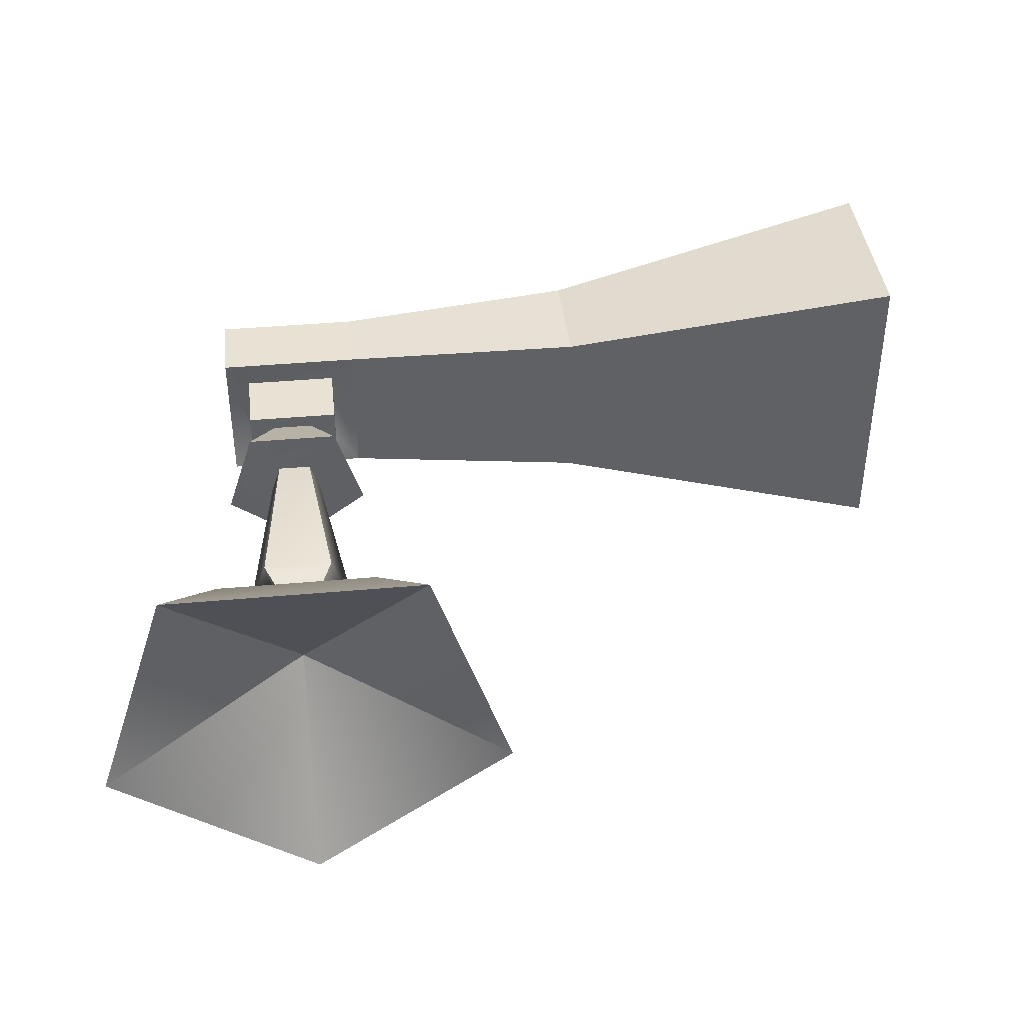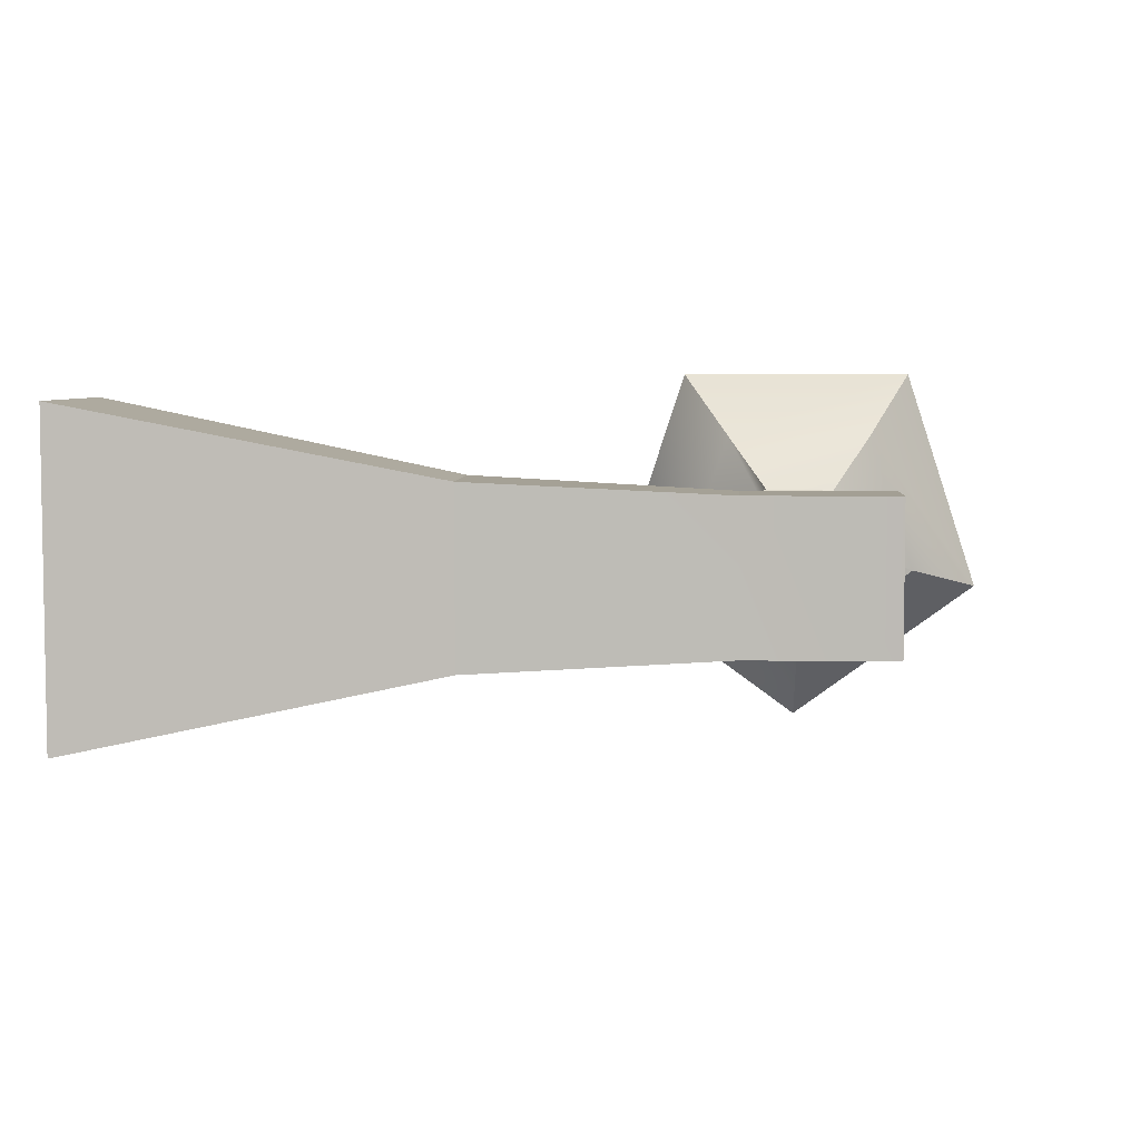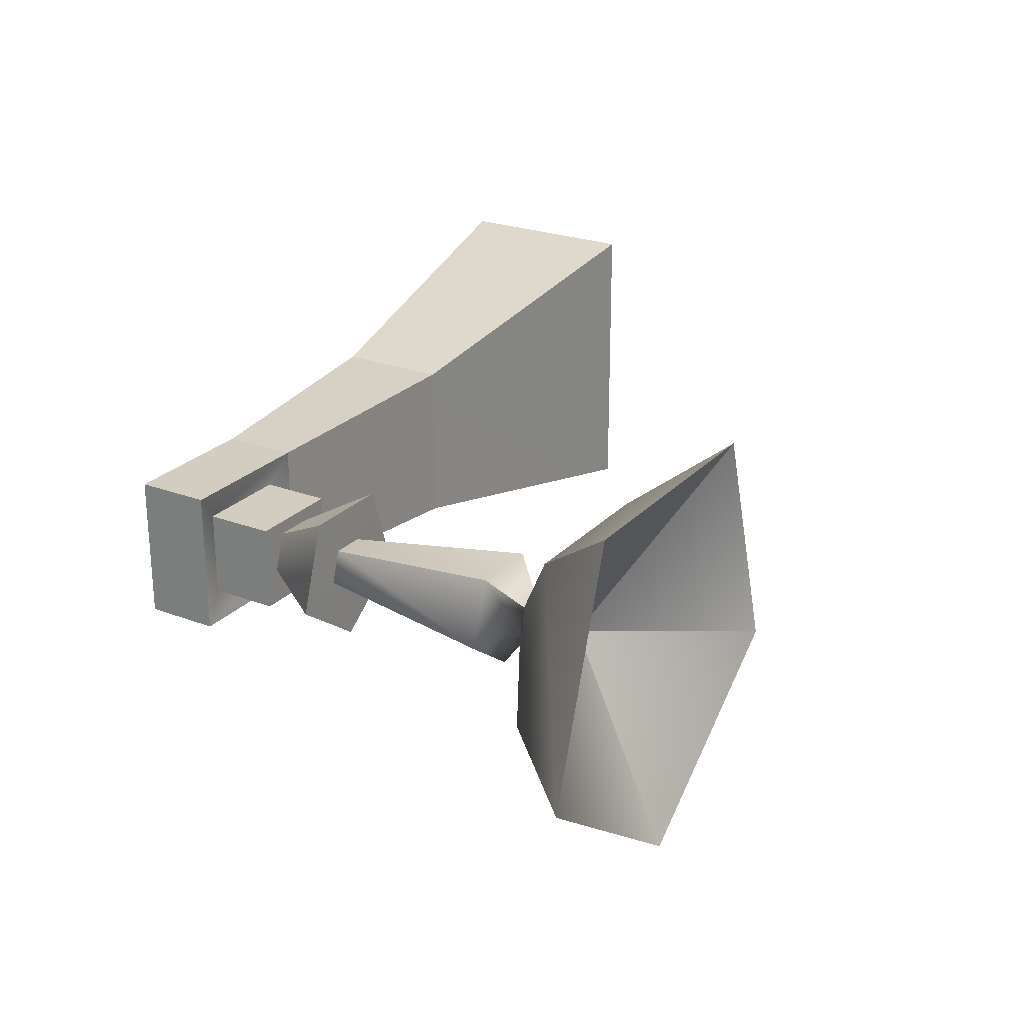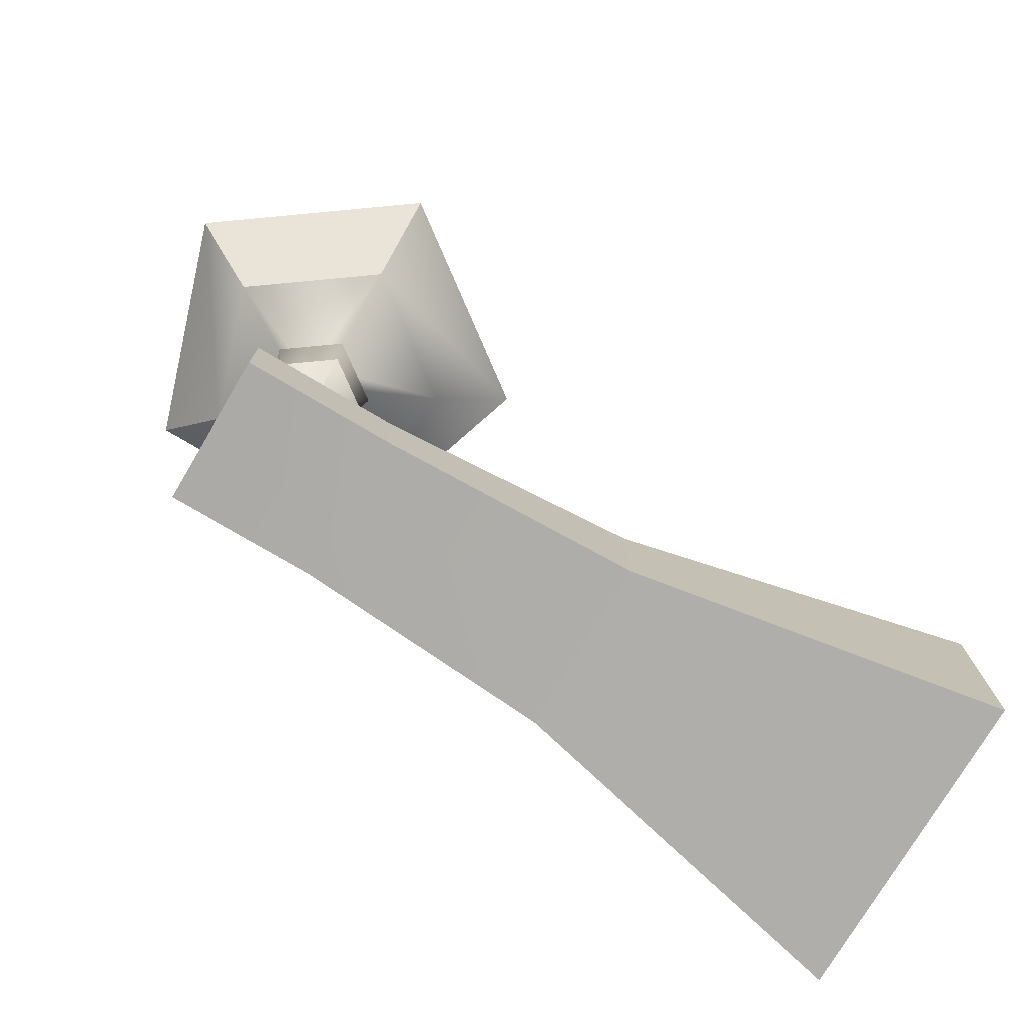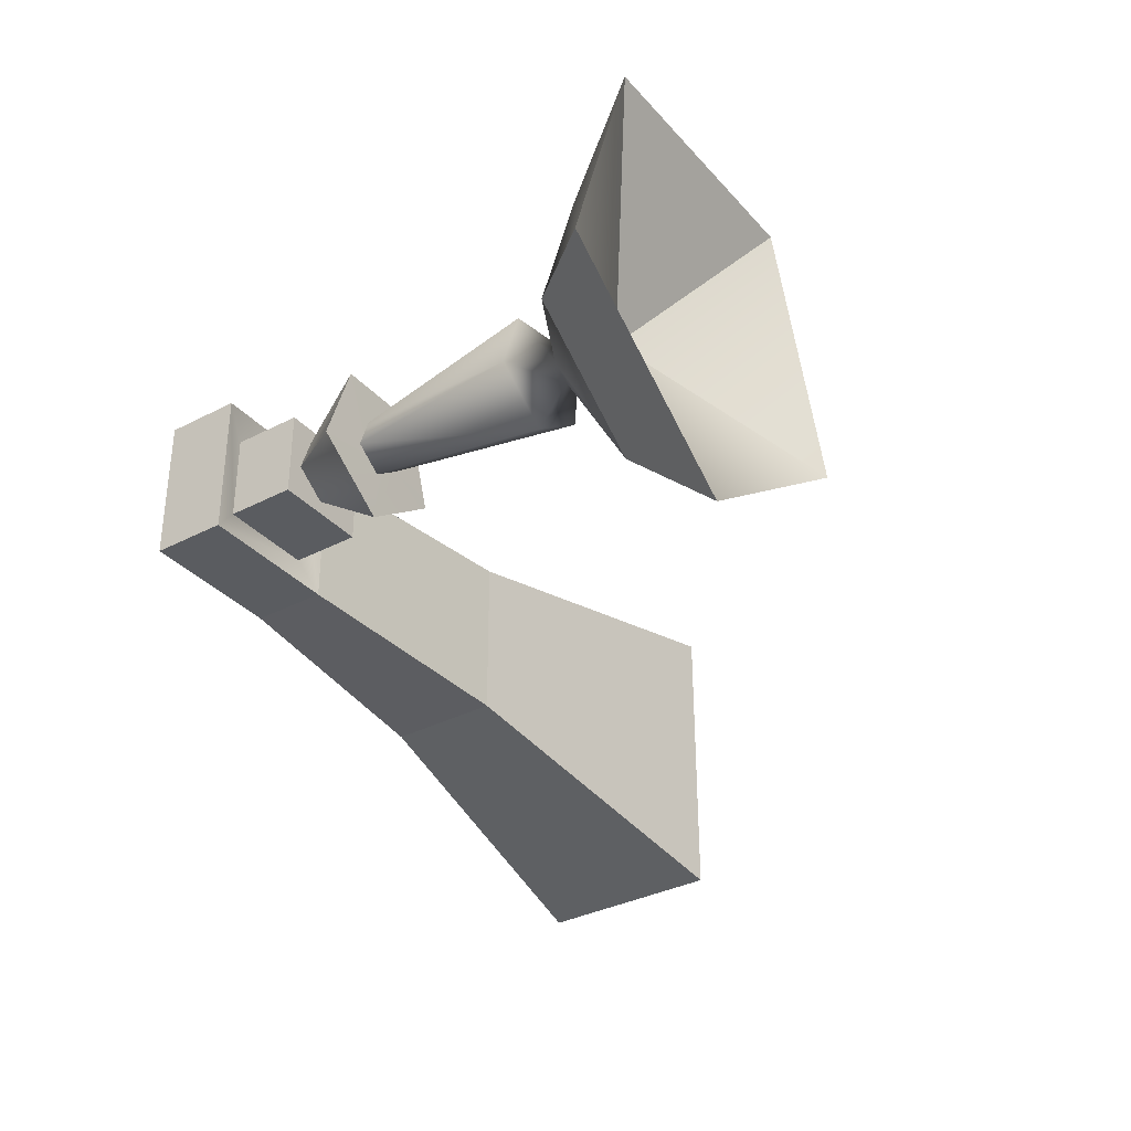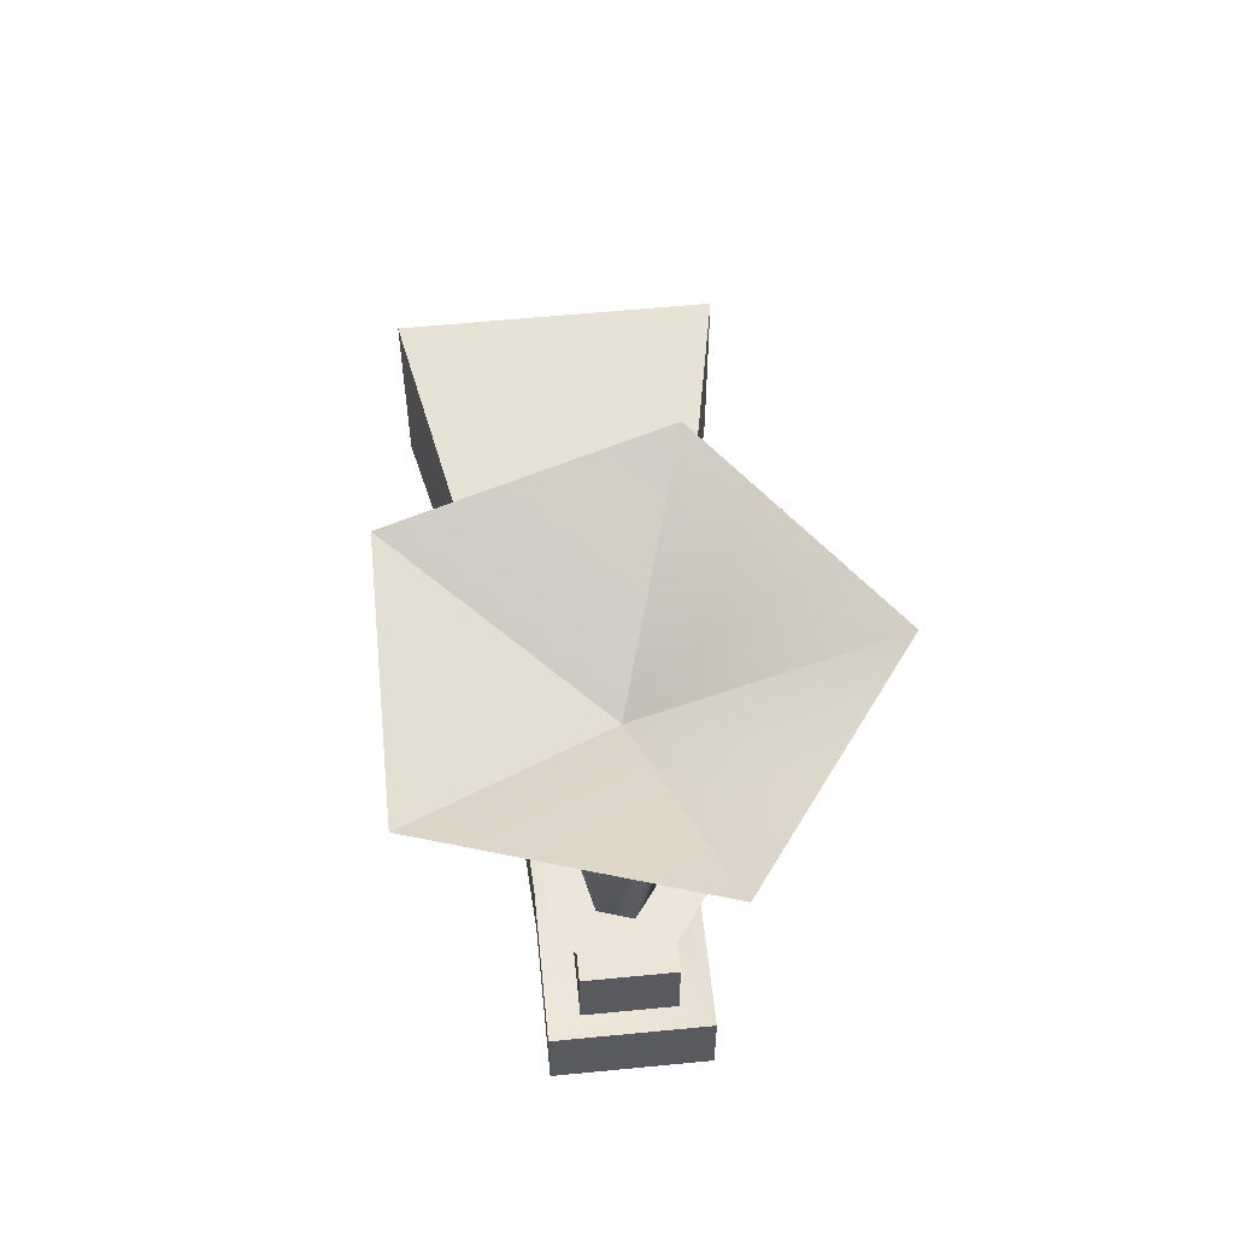
<metadata>
{"format":"obj","ext":"obj","renderer":"f3d","projection":"perspective","resolution":1024,"background":"white","views":[{"elev":40.7,"azim":173.7,"up":"+Z"},{"elev":5.4,"azim":3.3,"up":"+Z"},{"elev":24.8,"azim":121.7,"up":"+Z"},{"elev":-75.7,"azim":149.3,"up":"+Y"},{"elev":-34.3,"azim":125.0,"up":"+Z"},{"elev":57.1,"azim":84.2,"up":"+Y"}]}
</metadata>
<code>
g Object129
v 5.516 7.464 -4.535
v 0.7328 7.464 -1.062
v 5.515 5.193 0.4937
v 3.765 -1.234 -0.07648
v 5.516 -1.234 -1.347
v 5.552 -4.01 0.5062
v 5.366 -4.01 0.4436
v 4.879 -1.225 0.2856
v 5.516 -1.225 -0.1751
v 5.516 -1.234 -1.347
v 3.765 -1.234 -0.07648
v 4.203 3.226 0.0658
v 5.516 3.226 -0.8863
v 5.516 -1.225 -0.1751
v 4.879 -1.225 0.2856
v 5.082 3.923 0.351
v 5.517 3.923 0.03778
v 2.563 5.385 -0.4672
v 5.516 5.385 -2.611
v 0.7328 7.464 -1.062
v 5.516 7.464 -4.535
v 2.558 7.464 4.561
v 5.515 5.193 0.4937
v 4.432 -1.234 1.982
v 5.366 -4.01 0.4436
v 5.552 -4.01 0.5062
v 4.432 -1.234 1.982
v 5.121 -1.225 1.034
v 4.432 -1.234 1.982
v 4.702 3.226 1.609
v 5.121 -1.225 1.034
v 5.245 3.923 0.8614
v 3.689 5.385 3.005
v 2.558 7.464 4.561
v 2.558 7.464 4.561
v 8.469 7.464 4.563
v 5.515 5.193 0.4937
v 6.595 -1.234 1.983
v 4.432 -1.234 1.982
v 5.552 -4.01 0.5062
v 5.907 -1.225 1.036
v 6.595 -1.234 1.983
v 6.325 3.226 1.611
v 4.702 3.226 1.609
v 5.121 -1.225 1.034
v 5.907 -1.225 1.036
v 5.781 3.923 0.8636
v 5.245 3.923 0.8614
v 7.338 5.385 3.006
v 3.689 5.385 3.005
v 5.245 3.923 0.8614
v 5.781 3.923 0.8636
v 8.469 7.464 4.563
v 2.558 7.464 4.561
v 8.469 7.464 4.563
v 10.3 7.464 -1.059
v 5.515 5.193 0.4937
v 7.266 -1.234 -0.07358
v 6.595 -1.234 1.983
v 5.552 -4.01 0.5062
v 6.151 -1.225 0.2885
v 7.266 -1.234 -0.07358
v 6.828 3.226 0.0687
v 6.325 3.226 1.611
v 5.907 -1.225 1.036
v 6.151 -1.225 0.2885
v 5.949 3.923 0.3546
v 5.781 3.923 0.8636
v 8.468 5.385 -0.4643
v 7.338 5.385 3.006
v 10.3 7.464 -1.059
v 8.469 7.464 4.563
v 5.515 5.193 0.4937
v 5.552 -4.01 0.5062
v 5.516 5.385 -2.611
v 10.3 7.464 -1.059
v 8.468 5.385 -0.4643
v 5.516 7.464 -4.535
v 7.202 -4.298 -1.286
v 7.202 -4.298 2.148
v 7.202 -6.074 2.148
v 7.202 -6.074 -1.286
v 7.202 -6.074 -1.286
v 7.202 -6.074 2.148
v 3.799 -6.074 2.148
v 3.799 -6.074 -1.286
v 7.202 -4.298 -1.286
v 7.202 -6.074 -1.286
v 3.799 -6.074 -1.286
v 3.799 -4.298 -1.286
v 6.621 -2.837 1.446
v 6.621 -2.837 -0.5839
v 4.38 -2.837 -0.5839
v 4.38 -2.837 1.446
v 7.202 -6.074 2.148
v 7.202 -4.298 2.148
v 3.799 -4.298 2.148
v 3.799 -6.074 2.148
v 4.38 -4.468 1.446
v 4.38 -4.468 -0.5839
v 3.799 -4.298 -1.286
v 3.799 -4.298 2.148
v 6.621 -4.468 -0.5839
v 6.621 -4.468 1.446
v 7.202 -4.298 2.148
v 7.202 -4.298 -1.286
v 4.38 -2.837 1.446
v 4.38 -2.837 -0.5839
v 4.38 -4.468 -0.5839
v 4.38 -4.468 1.446
v 6.621 -2.837 1.446
v 4.38 -2.837 1.446
v 4.38 -4.468 1.446
v 6.621 -4.468 1.446
v 6.621 -2.837 -0.5839
v 6.621 -2.837 1.446
v 6.621 -4.468 1.446
v 6.621 -4.468 -0.5839
v 4.38 -2.837 -0.5839
v 6.621 -2.837 -0.5839
v 6.621 -4.468 -0.5839
v 4.38 -4.468 -0.5839
v -2.087 -3.822 2.443
v -2.087 -6.513 2.443
v 3.799 -6.074 2.148
v 3.799 -4.298 2.148
v -2.087 -3.806 -1.581
v -2.087 -3.822 2.443
v 3.799 -4.298 2.148
v 3.799 -4.298 -1.286
v -2.087 -6.513 -1.581
v -2.087 -3.806 -1.581
v 3.799 -4.298 -1.286
v 3.799 -6.074 -1.286
v -2.087 -6.513 2.443
v -2.087 -6.513 -1.581
v -10.44 -2.878 4.113
v -10.44 -7.494 4.113
v -2.087 -6.513 2.443
v -2.087 -3.822 2.443
v -10.44 -2.864 -3.251
v -10.44 -2.878 4.113
v -2.087 -3.822 2.443
v -2.087 -3.806 -1.581
v -10.44 -7.494 -3.251
v -10.44 -2.864 -3.251
v -2.087 -3.806 -1.581
v -2.087 -6.513 -1.581
v -10.44 -7.494 4.113
v -10.44 -7.494 -3.251
v -2.087 -6.513 -1.581
v -2.087 -6.513 2.443
f 3 1 2
f 6 4 5
f 4 6 7
f 10 8 9
f 8 10 11
f 14 12 13
f 12 14 15
f 13 16 17
f 16 13 12
f 17 18 19
f 18 17 16
f 19 20 21
f 20 19 18
f 23 2 22
f 7 24 4
f 27 25 26
f 11 28 8
f 28 11 29
f 15 30 12
f 30 15 31
f 12 32 16
f 32 12 30
f 16 33 18
f 33 16 32
f 18 34 20
f 34 18 33
f 37 35 36
f 40 38 39
f 29 41 28
f 41 29 42
f 45 43 44
f 43 45 46
f 44 47 48
f 47 44 43
f 51 49 50
f 49 51 52
f 50 53 54
f 53 50 49
f 57 55 56
f 60 58 59
f 42 61 41
f 61 42 62
f 65 63 64
f 63 65 66
f 64 67 68
f 67 64 63
f 68 69 70
f 69 68 67
f 70 71 72
f 71 70 69
f 73 56 1
f 74 5 58
f 62 9 61
f 9 62 10
f 66 13 63
f 13 66 14
f 63 17 67
f 17 63 13
f 67 19 69
f 19 67 17
f 77 75 76
f 78 76 75
f 81 79 80
f 79 81 82
f 85 83 84
f 83 85 86
f 89 87 88
f 87 89 90
f 93 91 92
f 91 93 94
f 97 95 96
f 95 97 98
f 101 99 100
f 99 101 102
f 105 103 104
f 103 105 106
f 106 100 103
f 100 106 101
f 102 104 99
f 104 102 105
f 109 107 108
f 107 109 110
f 113 111 112
f 111 113 114
f 117 115 116
f 115 117 118
f 121 119 120
f 119 121 122
f 125 123 124
f 123 125 126
f 129 127 128
f 127 129 130
f 133 131 132
f 131 133 134
f 86 135 136
f 135 86 85
f 139 137 138
f 137 139 140
f 143 141 142
f 141 143 144
f 147 145 146
f 145 147 148
f 151 149 150
f 149 151 152

</code>
